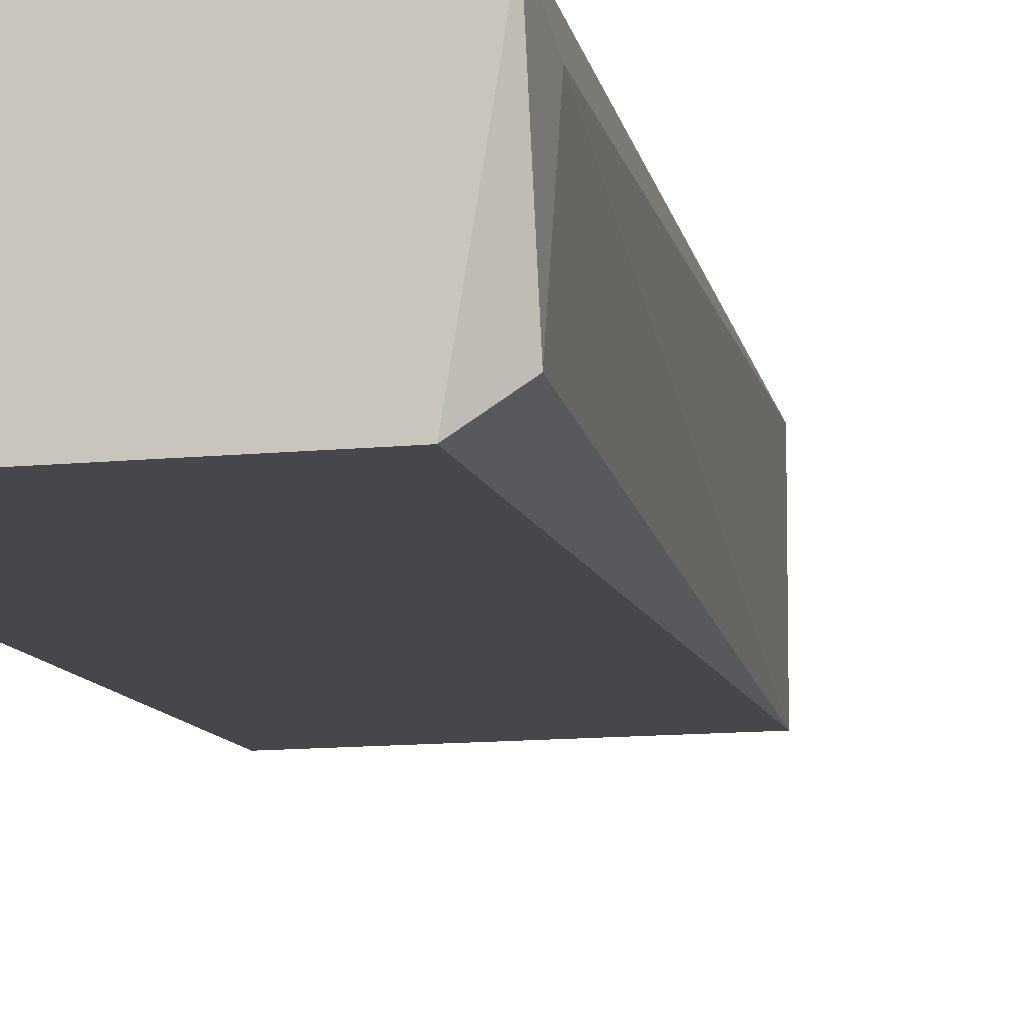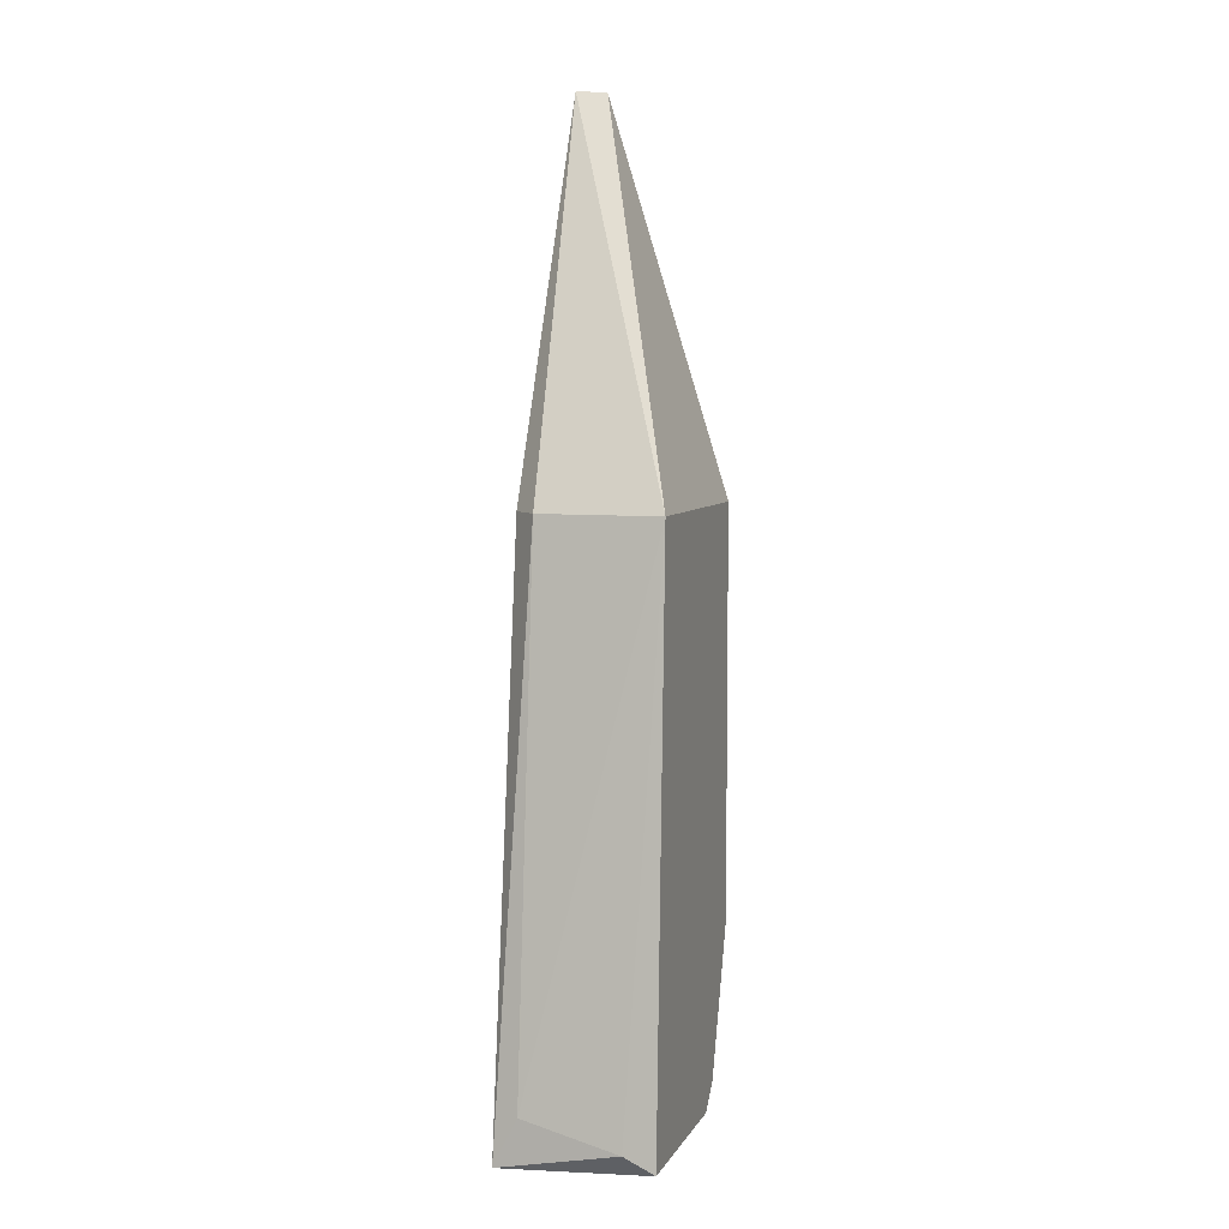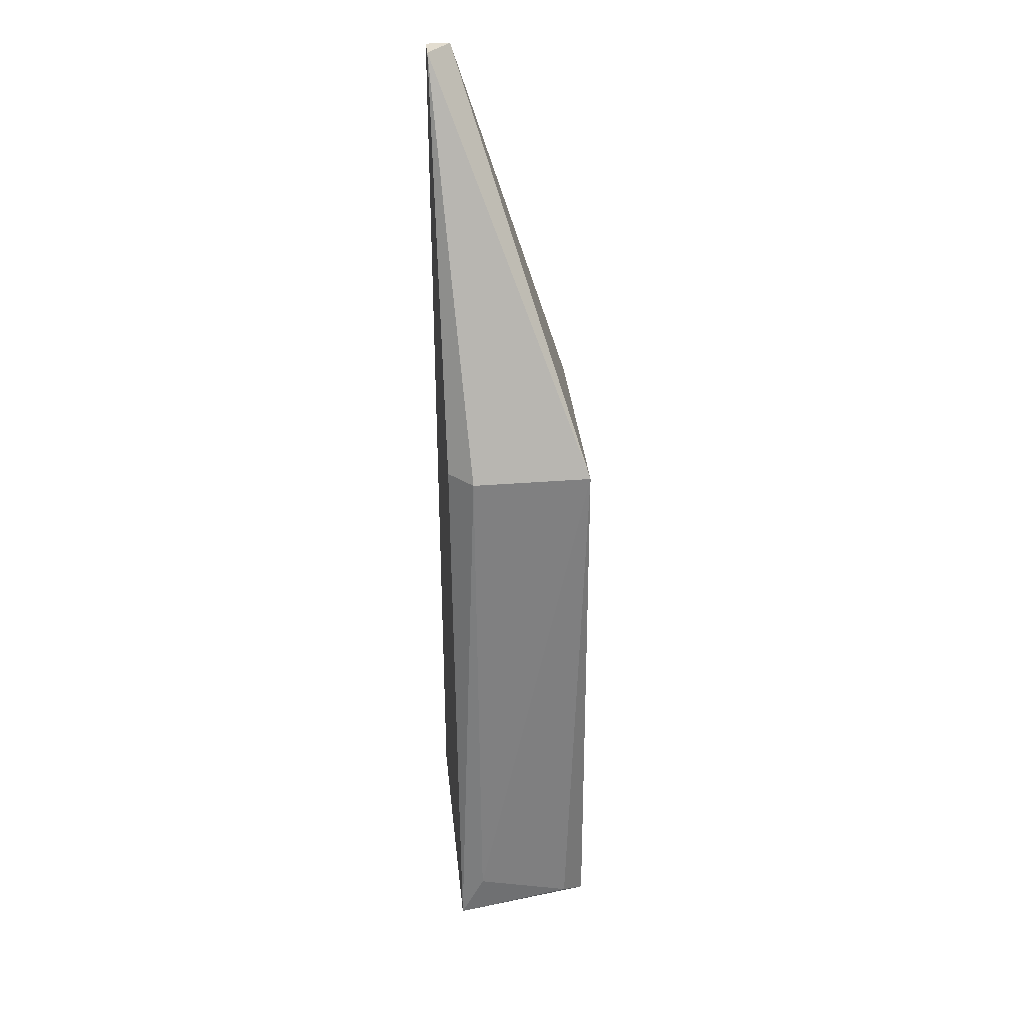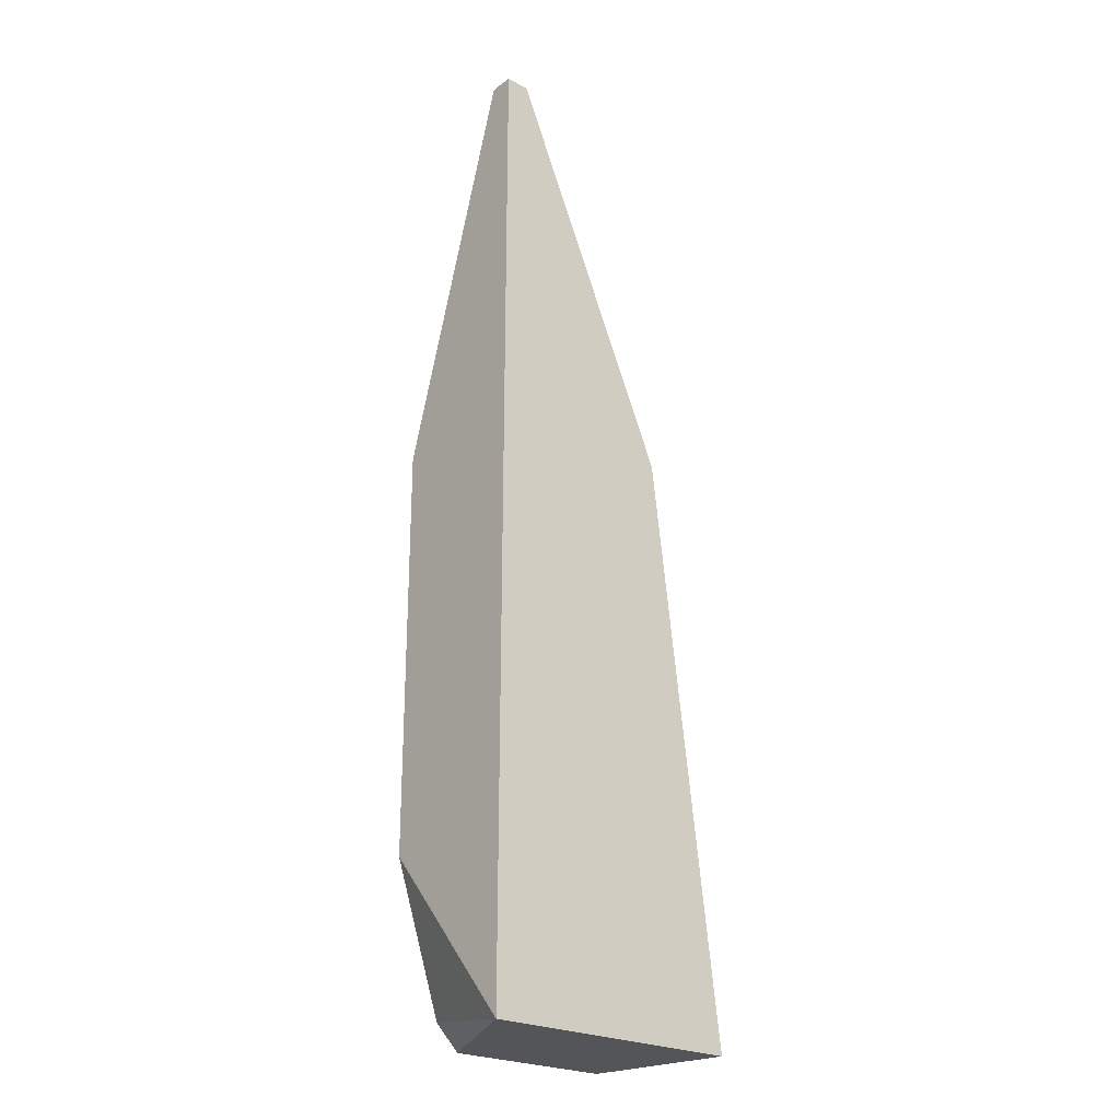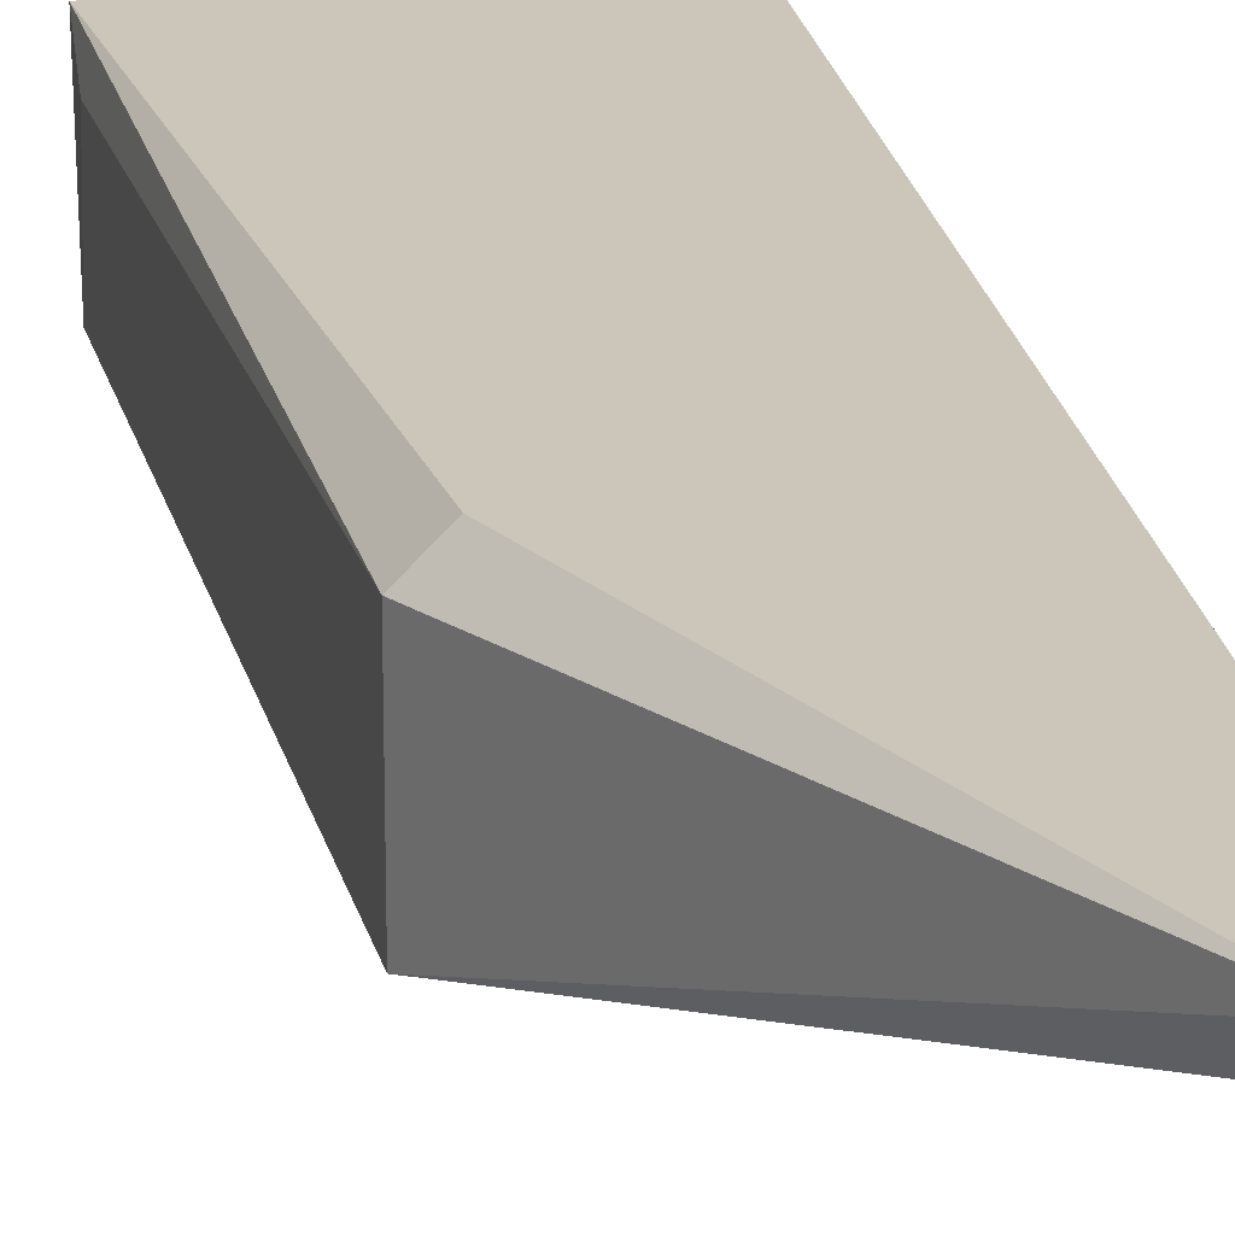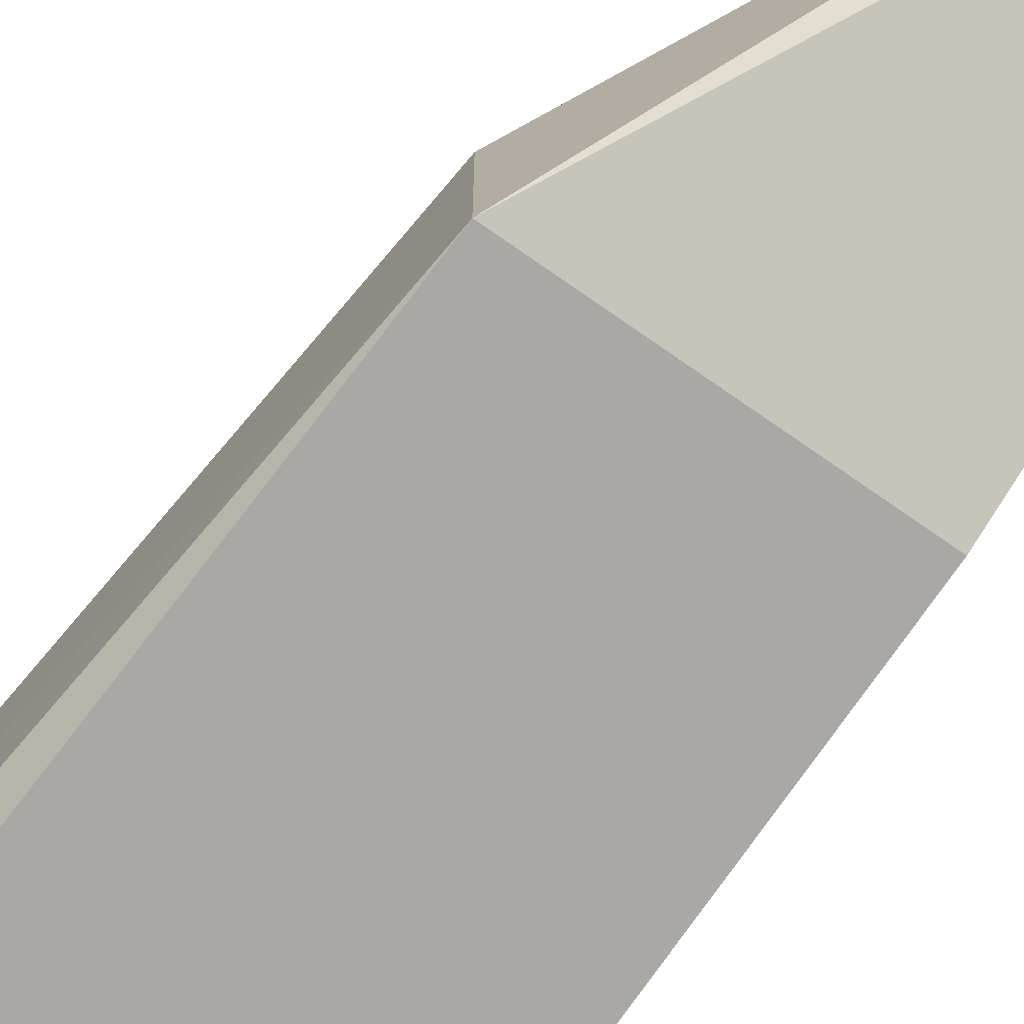
<metadata>
{"format":"obj","ext":"obj","renderer":"f3d","projection":"perspective","resolution":1024,"background":"white","views":[{"elev":-10.5,"azim":-164.9,"up":"+Y"},{"elev":6.6,"azim":-72.6,"up":"+Z"},{"elev":35.6,"azim":-95.9,"up":"+Z"},{"elev":-24.3,"azim":139.2,"up":"+Z"},{"elev":20.9,"azim":-8.8,"up":"+Y"},{"elev":-74.9,"azim":-34.9,"up":"+Y"}]}
</metadata>
<code>
v -0.004234 0.009533 0.04584
v -0.003243 0.00359 0.02999
v -0.003243 0.00359 0.01316
v -0.003243 0.008542 0.04584
v -0.003243 0.009533 0.04584
v -0.003243 0.009533 0.006218
v -0.01414 0.00458 0.007211
v -0.01414 0.008542 0.0082
v -0.01414 0.009533 0.006218
v -0.01315 0.00359 0.006218
v -0.01216 0.00359 0.02999
v -0.01216 0.008542 0.02999
v -0.006216 0.00359 0.006218
v -0.01117 0.009533 0.02999
v -0.005225 0.00359 0.007211
f 7 11 8
f 1 5 6
f 6 10 9
f 1 6 9
f 6 5 2
f 10 2 11
f 2 10 15
f 11 1 12
f 6 2 3
f 15 6 3
f 2 15 3
f 5 1 4
f 2 5 4
f 1 11 4
f 11 2 4
f 9 10 7
f 10 11 7
f 1 9 14
f 12 1 14
f 9 12 14
f 10 6 13
f 15 10 13
f 6 15 13
f 12 9 8
f 11 12 8
f 9 7 8

</code>
